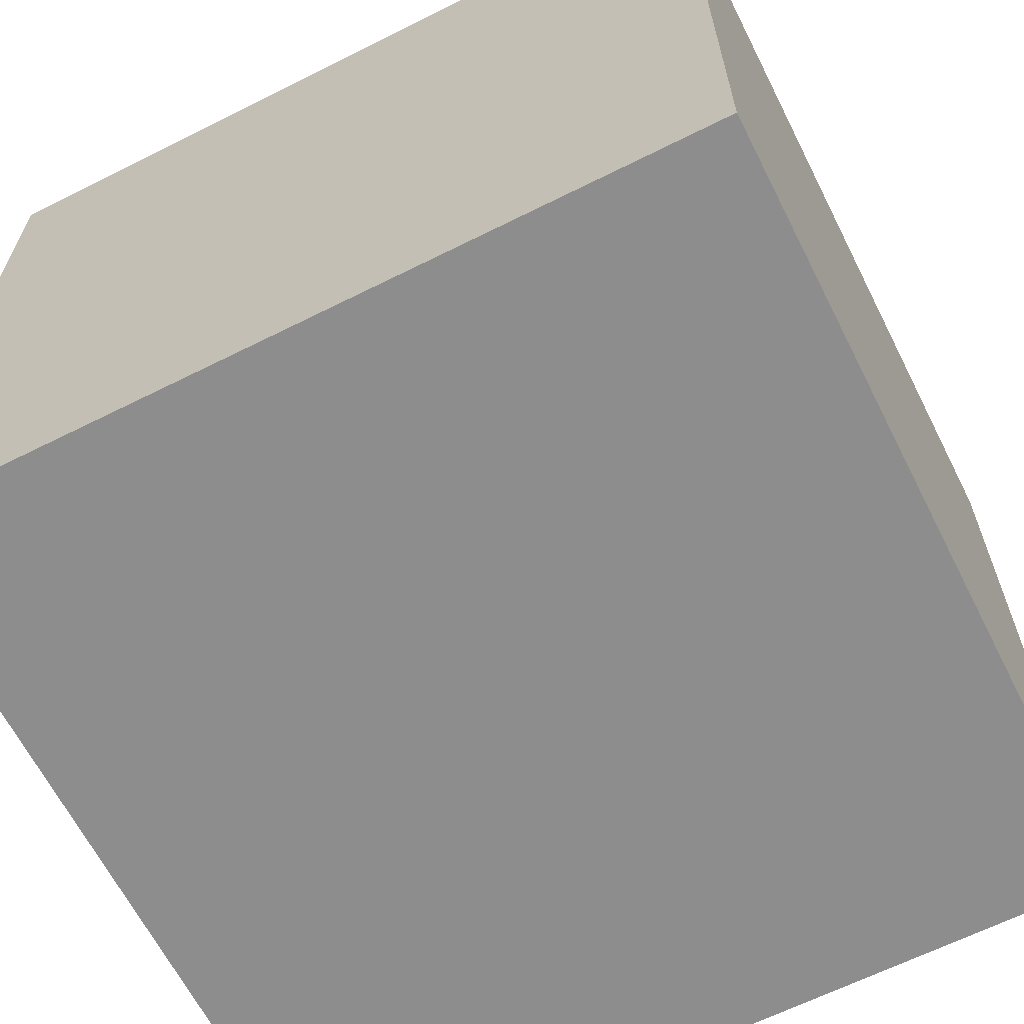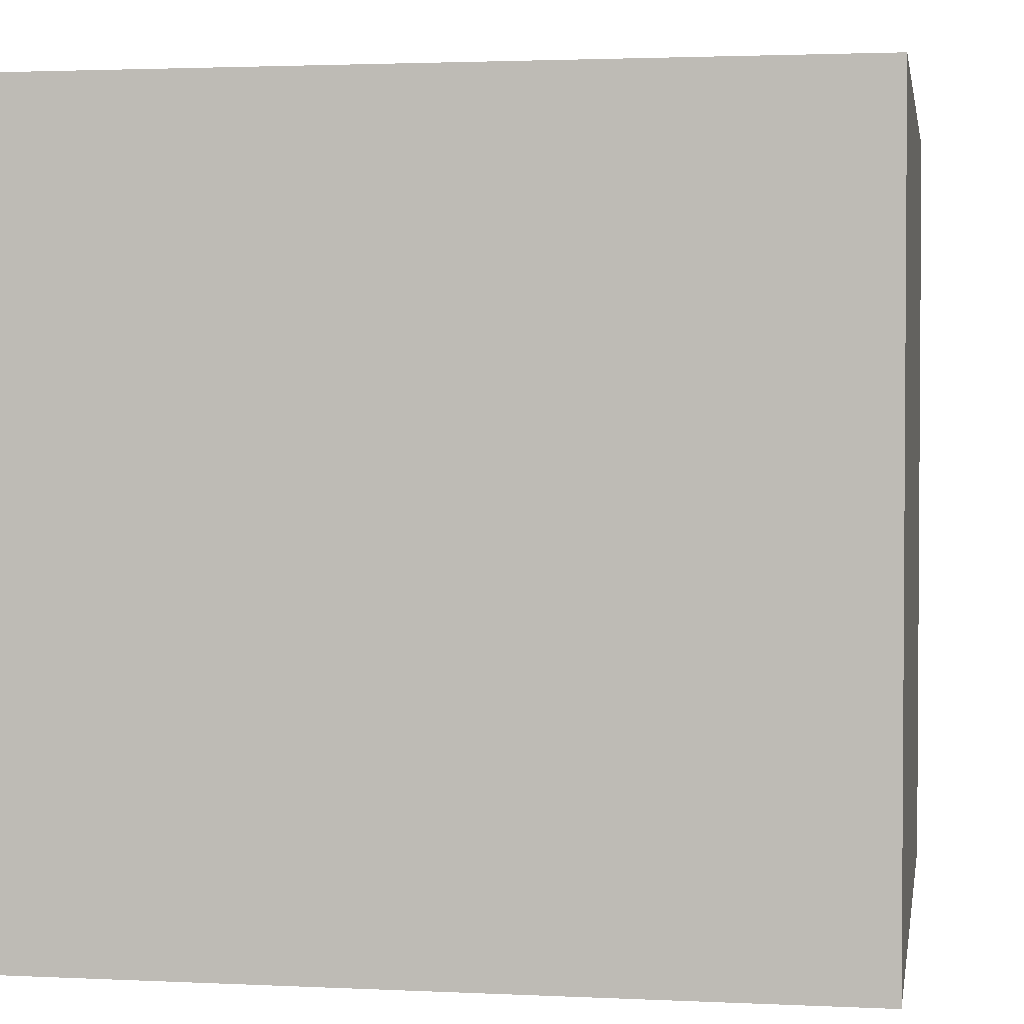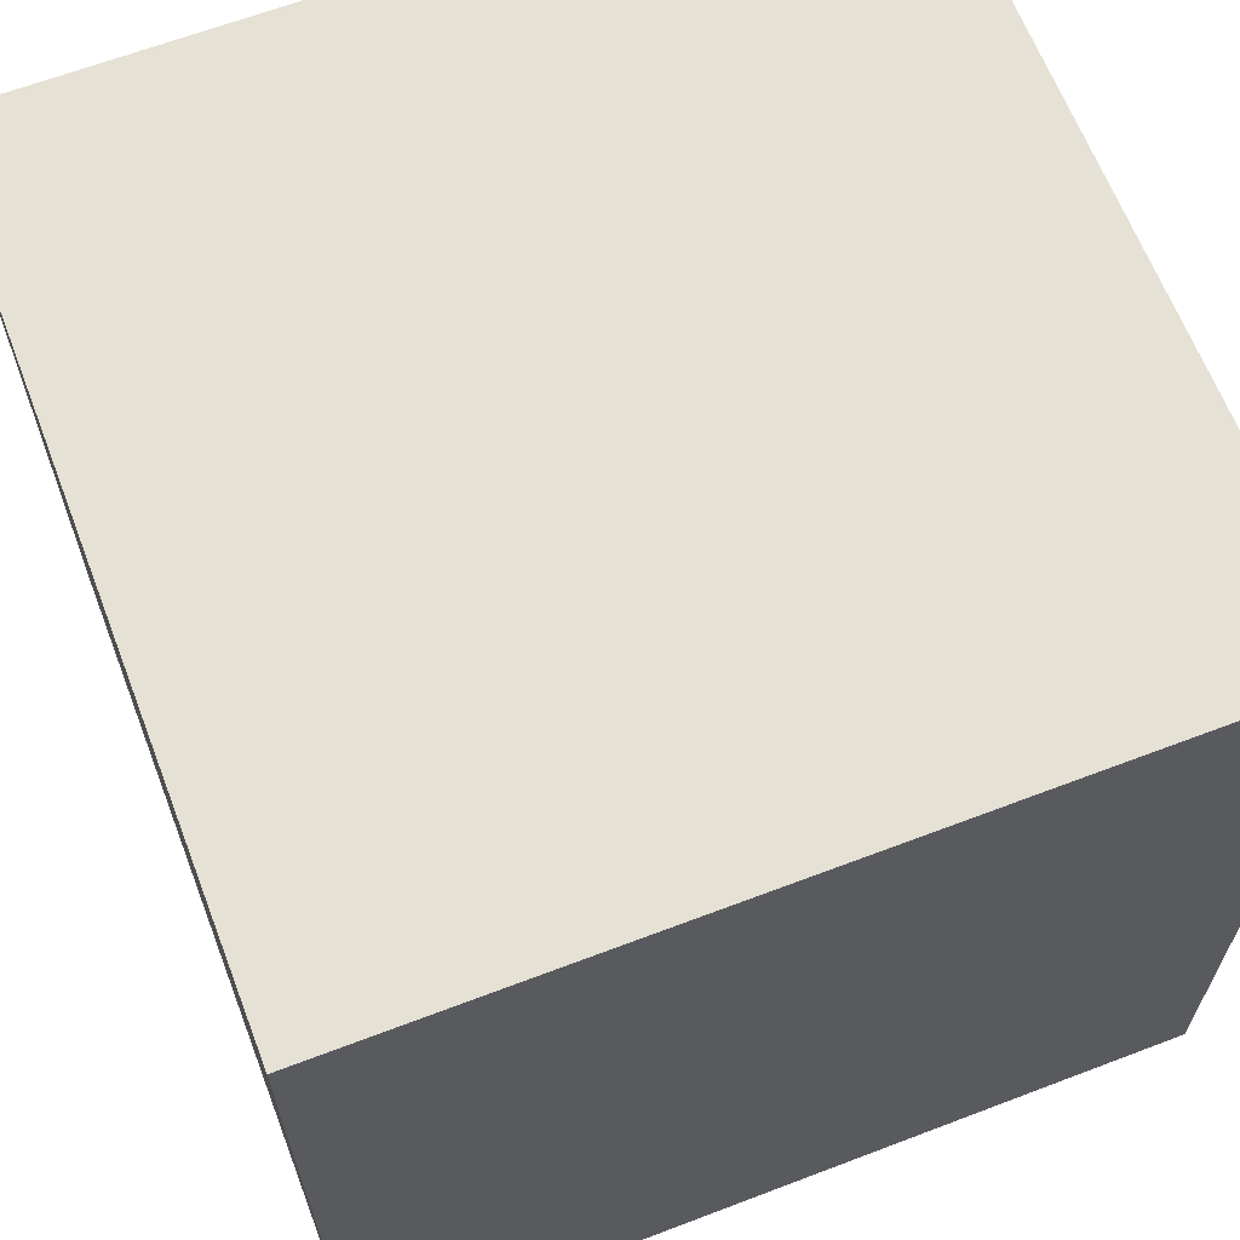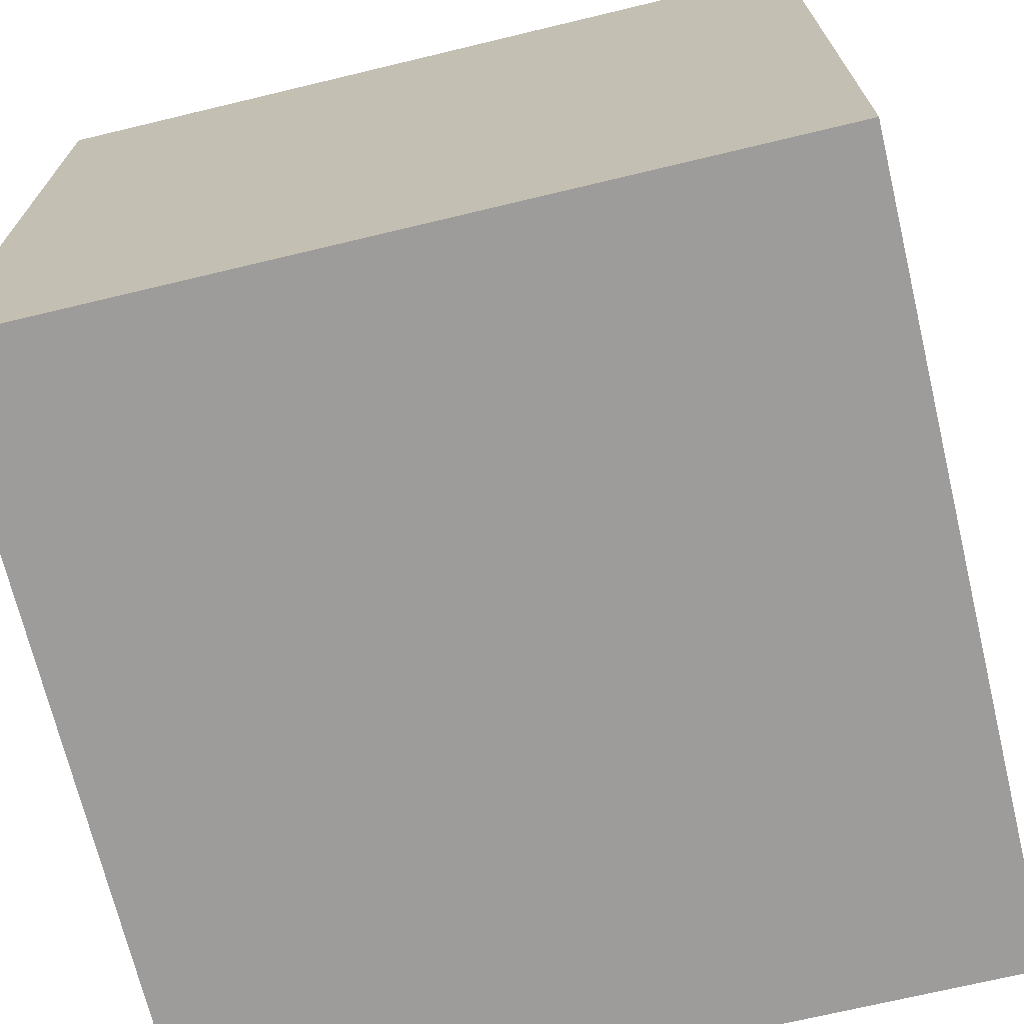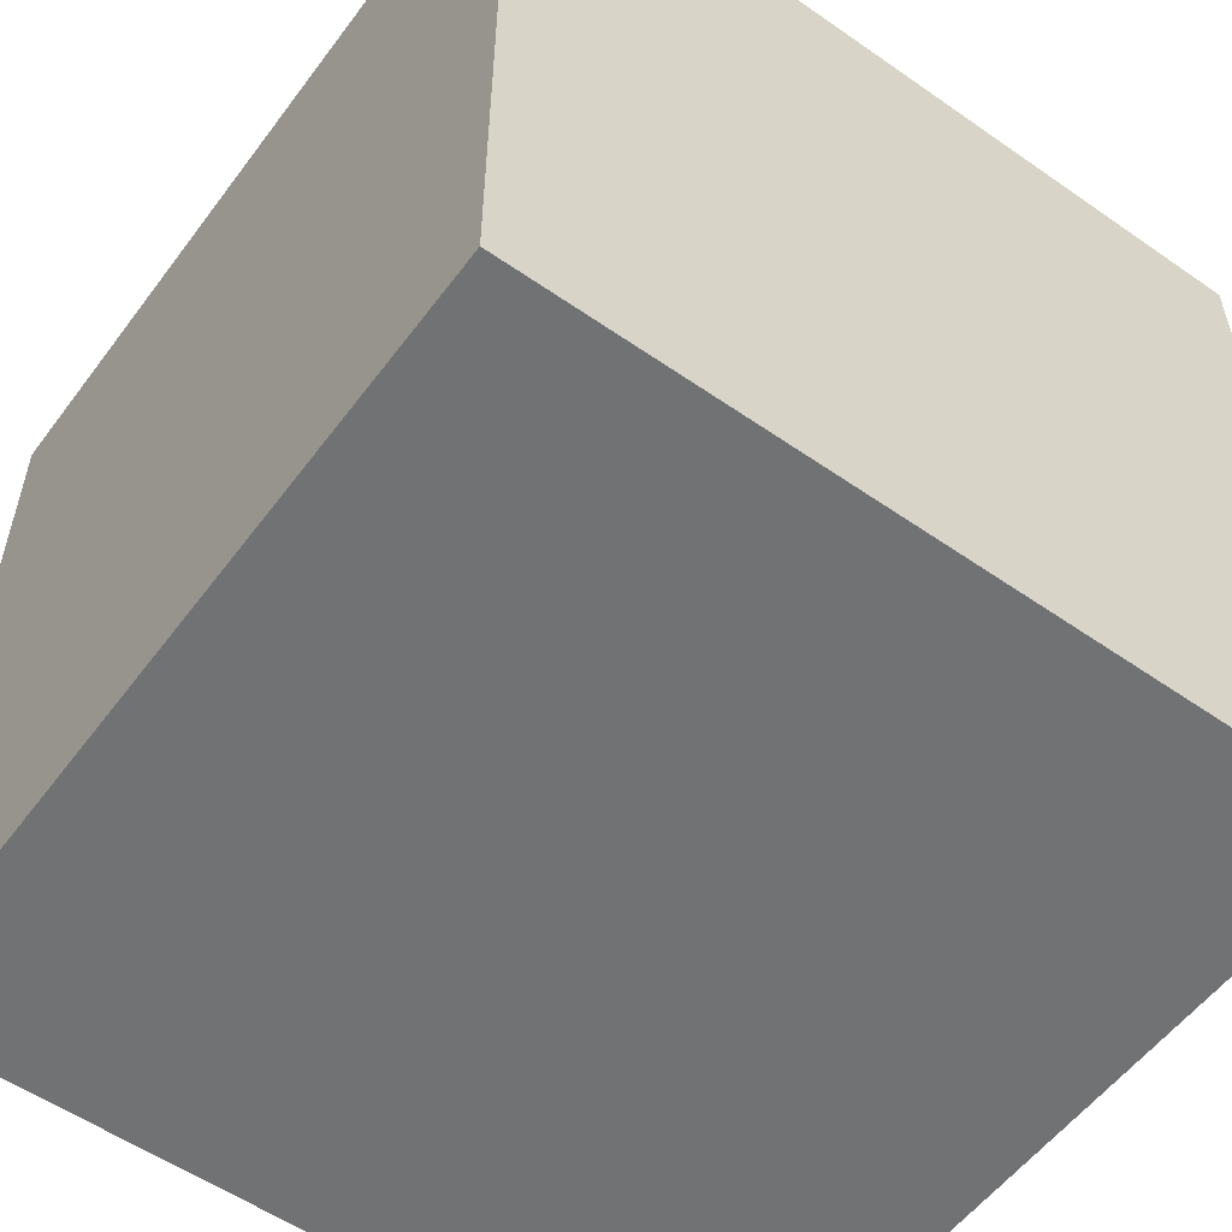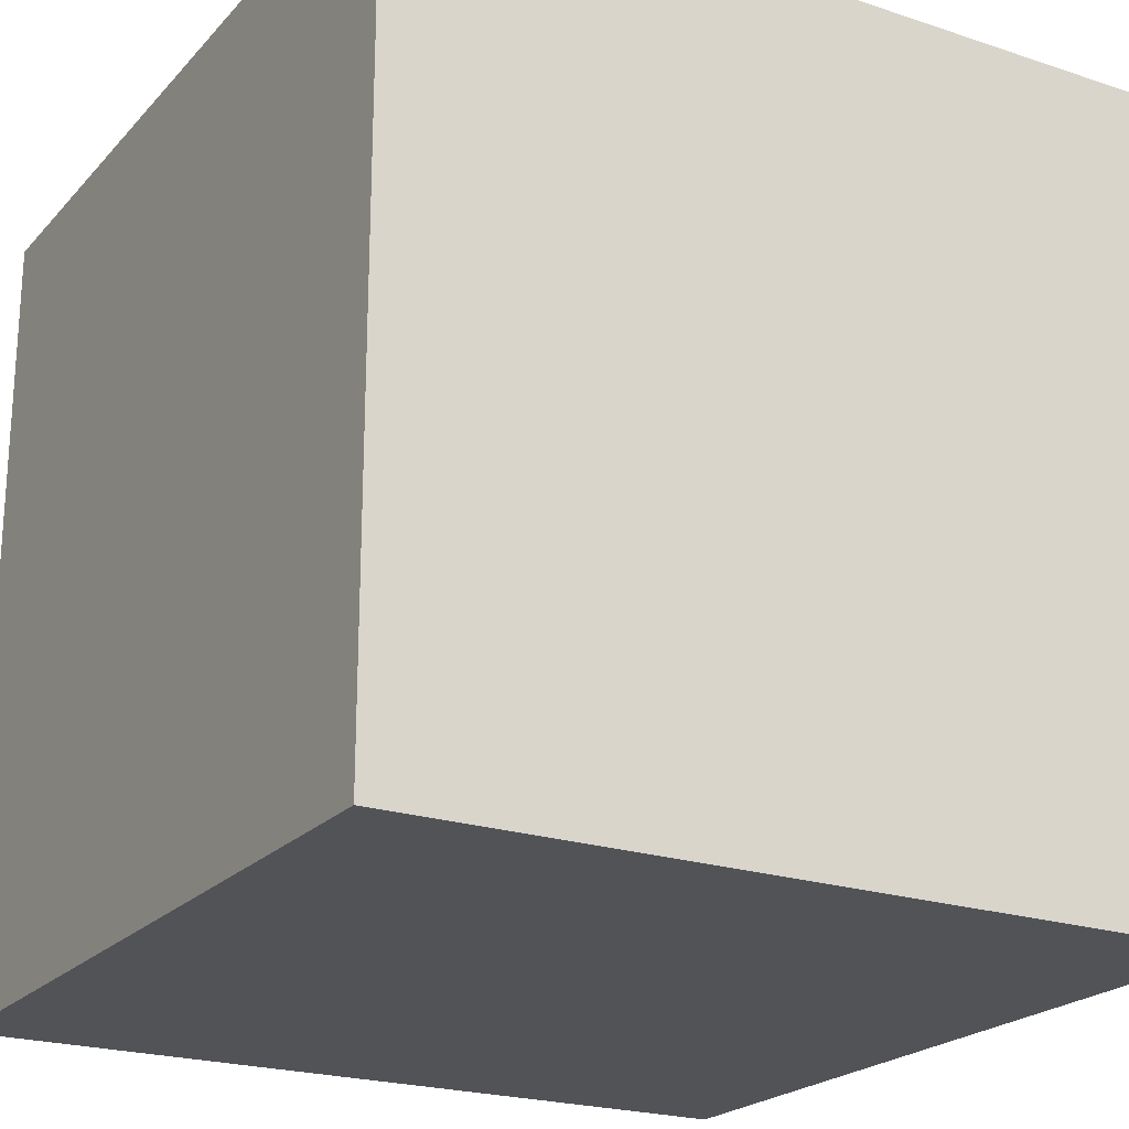
<metadata>
{"format":"obj","ext":"obj","renderer":"f3d","projection":"perspective","resolution":1024,"background":"white","views":[{"elev":-64.6,"azim":26.8,"up":"+Y"},{"elev":2.3,"azim":9.6,"up":"+Z"},{"elev":64.7,"azim":159.0,"up":"+Z"},{"elev":-70.2,"azim":13.5,"up":"+Z"},{"elev":-55.6,"azim":-126.2,"up":"+Y"},{"elev":-22.0,"azim":149.9,"up":"+Y"}]}
</metadata>
<code>
o Box
v 0.5 0.5 0.5
v 0.5 0.5 -0.5
v 0.5 -0.5 0.5
v 0.5 -0.5 -0.5
v -0.5 0.5 -0.5
v -0.5 0.5 0.5
v -0.5 -0.5 -0.5
v -0.5 -0.5 0.5
f 1 3 4 2
f 5 7 8 6
f 5 6 1 2
f 8 7 4 3
f 6 8 3 1
f 2 4 7 5

</code>
